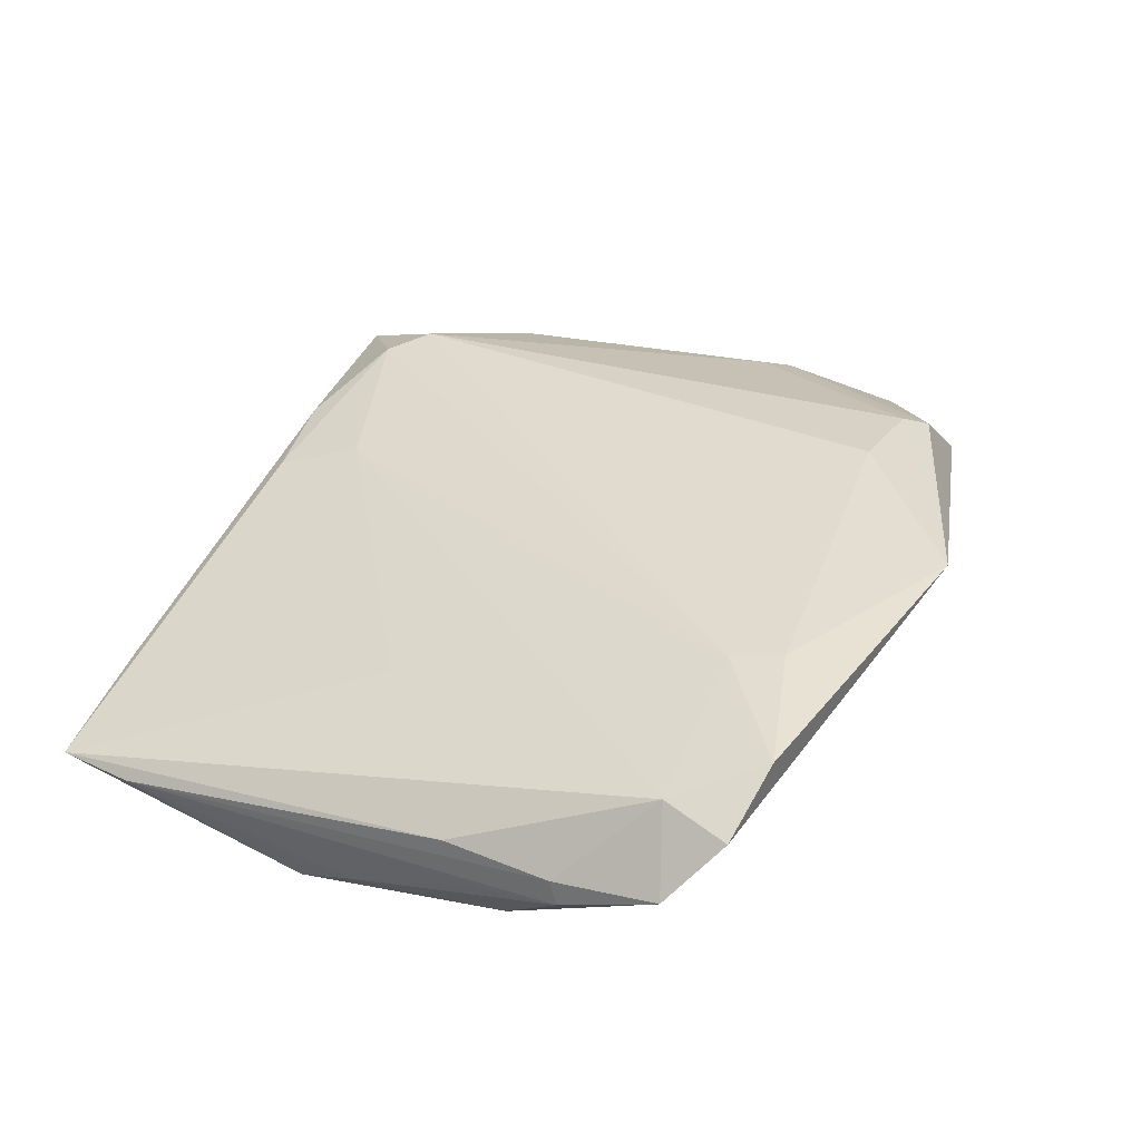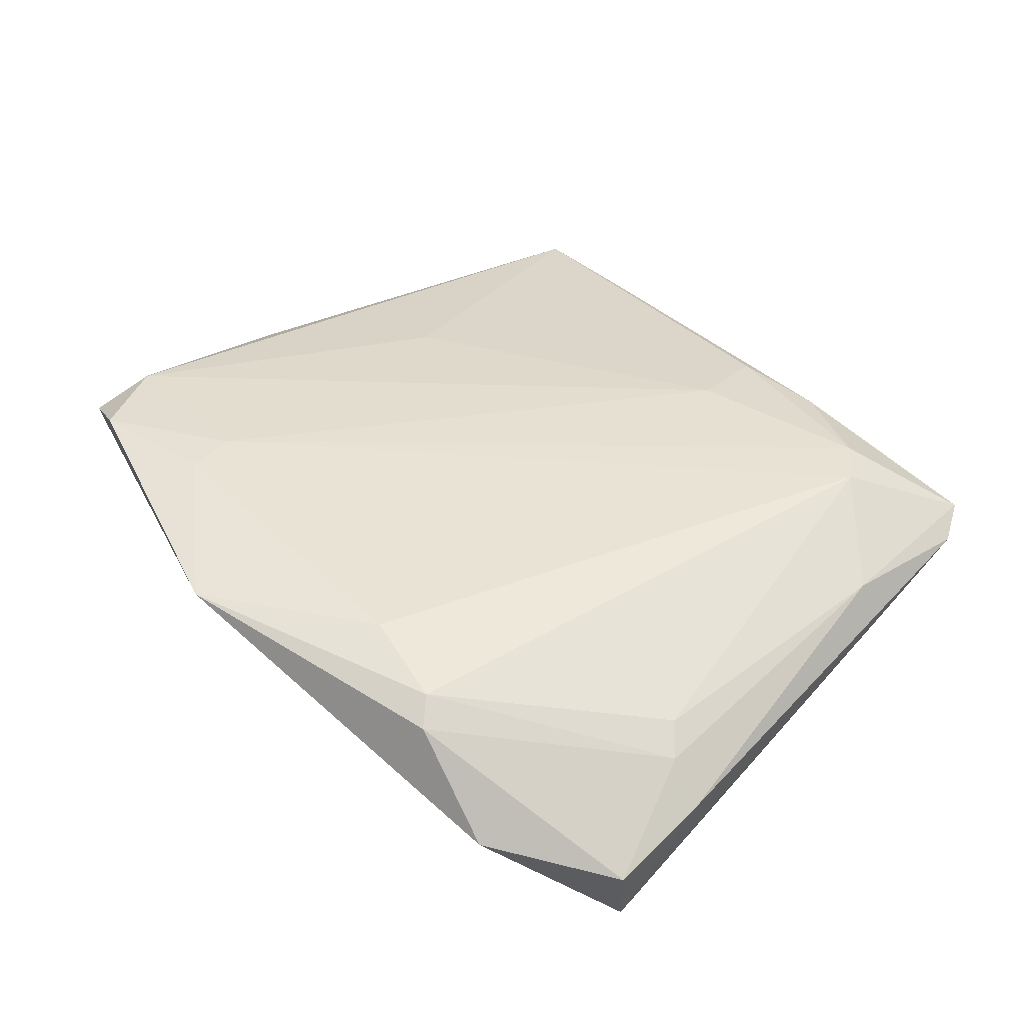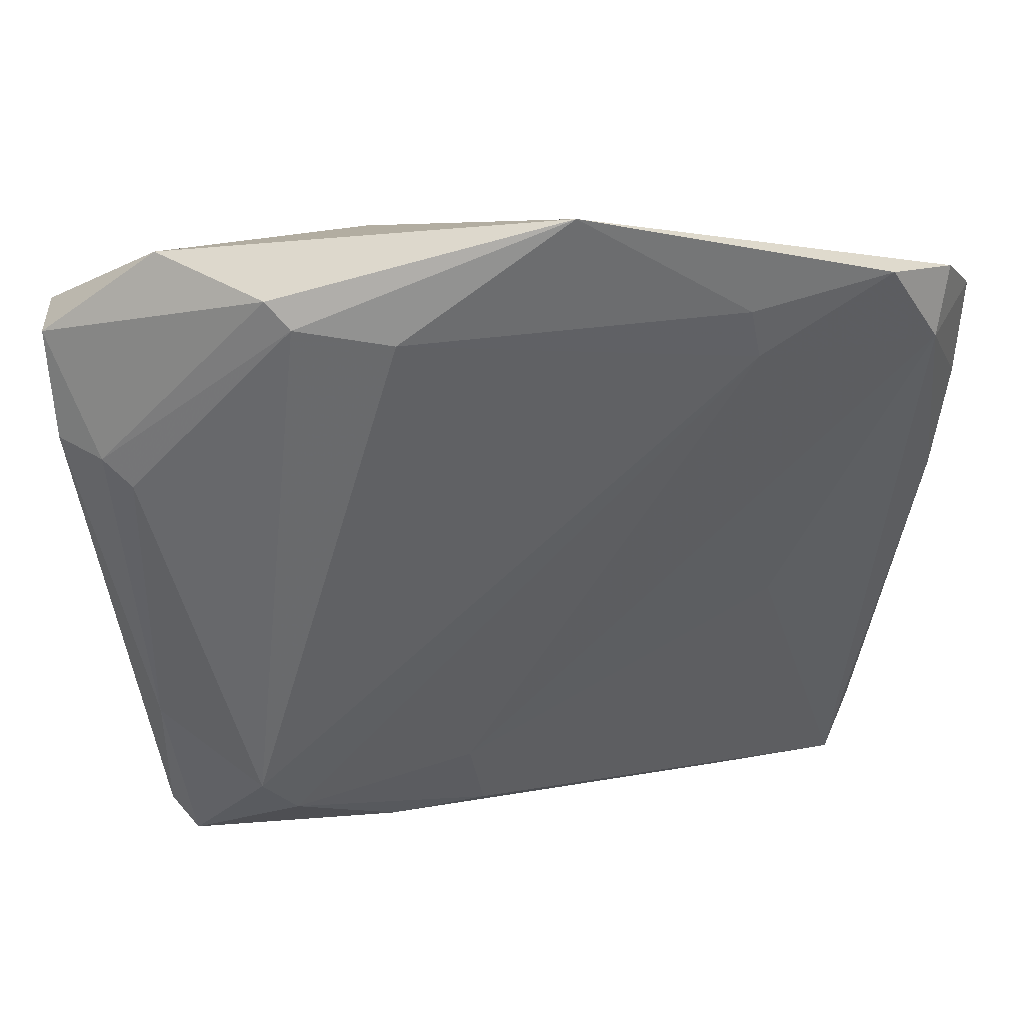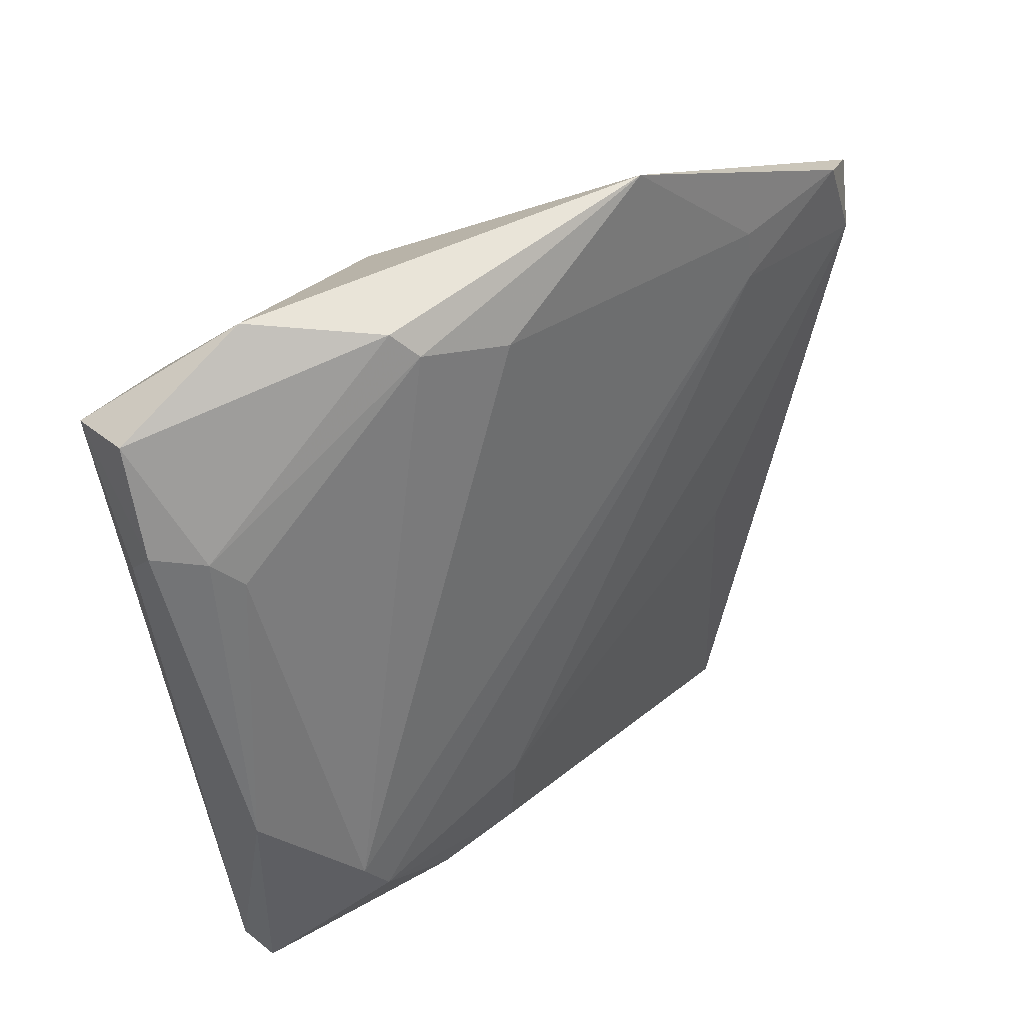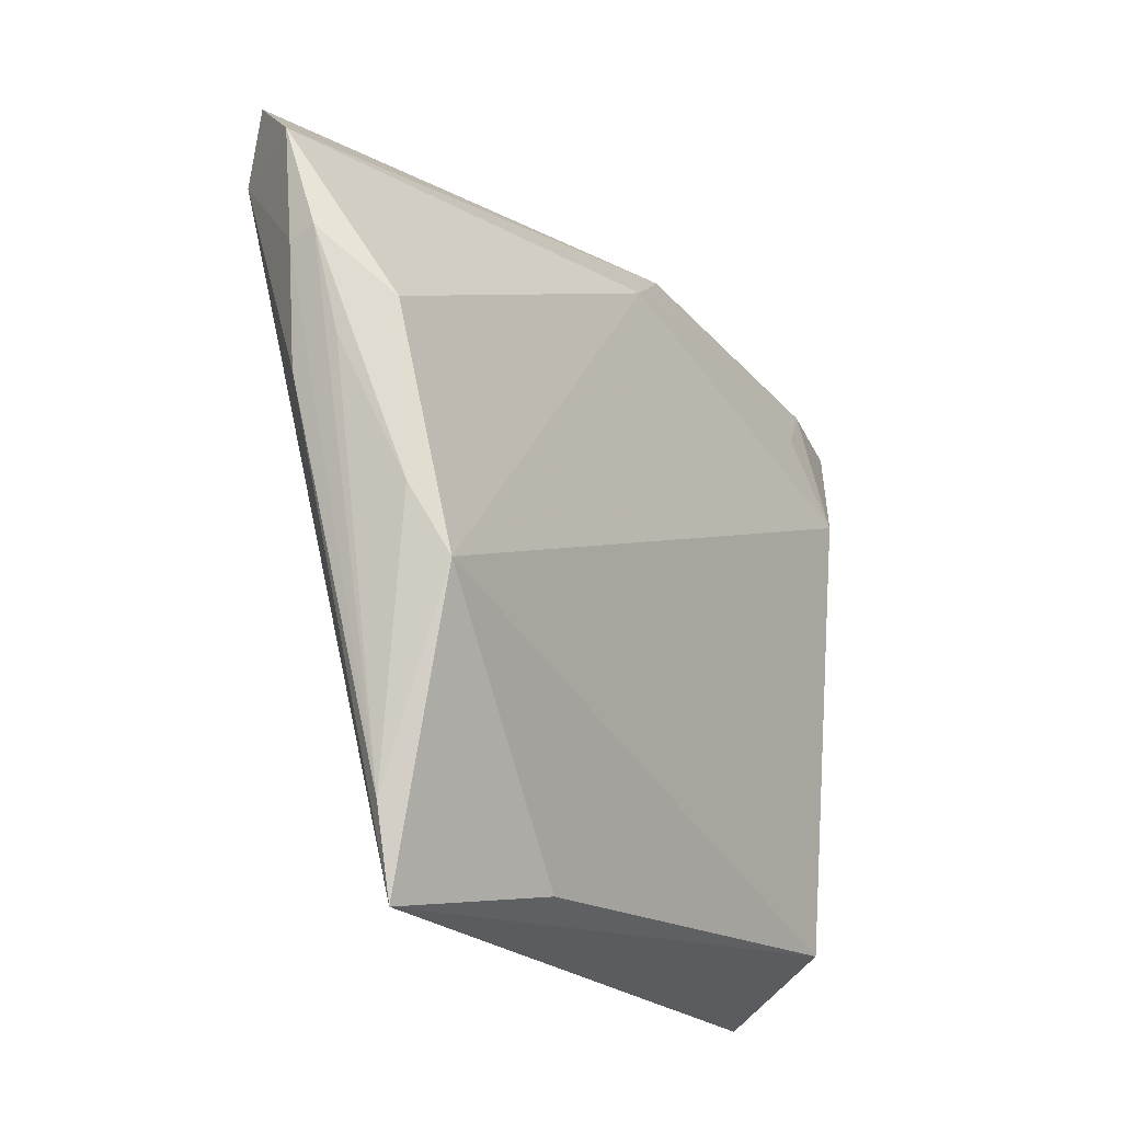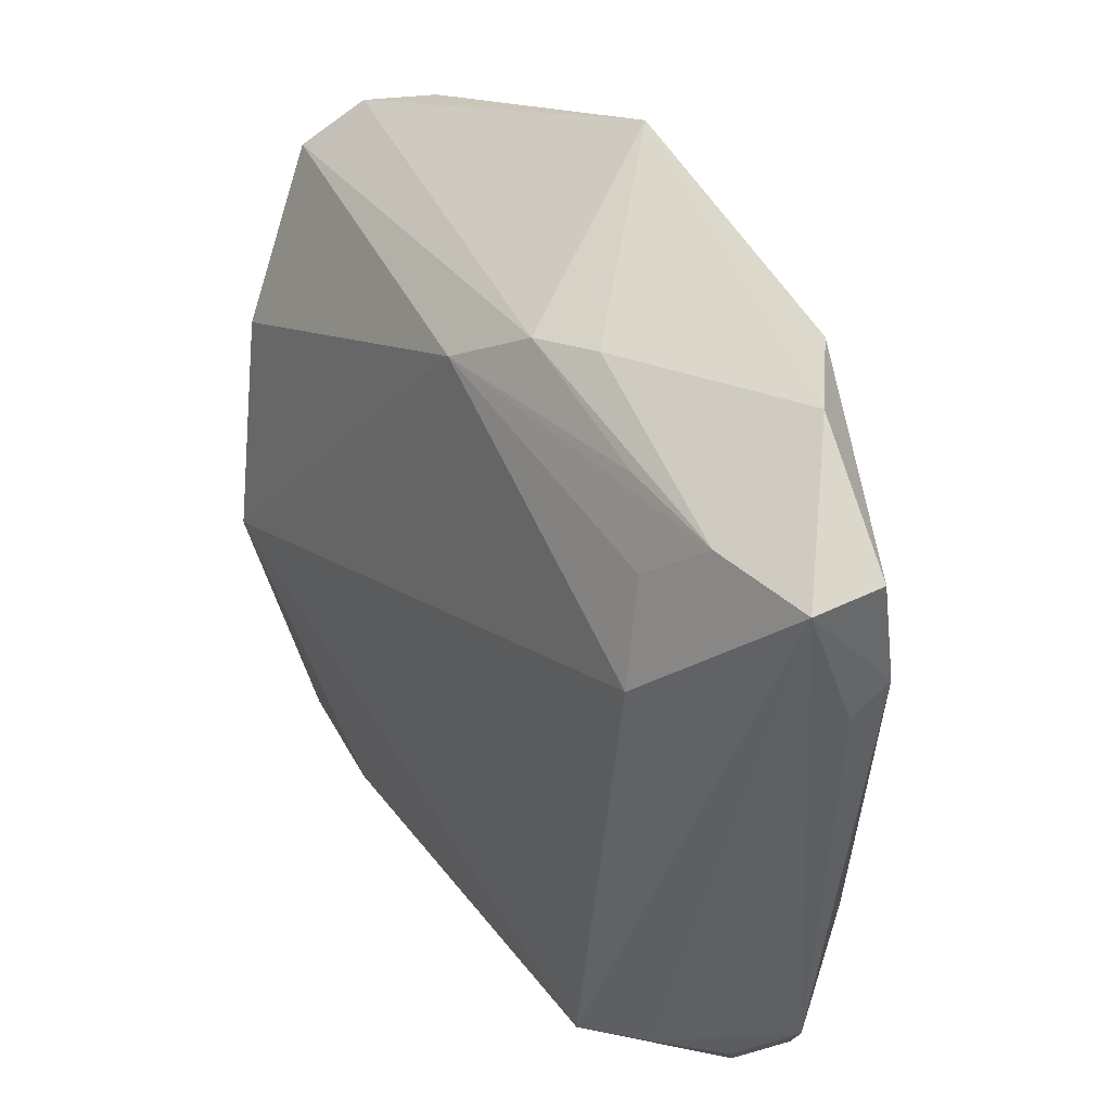
<metadata>
{"format":"obj","ext":"obj","renderer":"f3d","projection":"perspective","resolution":1024,"background":"white","views":[{"elev":34.2,"azim":109.7,"up":"+Z"},{"elev":48.9,"azim":-130.8,"up":"+Z"},{"elev":34.4,"azim":-5.0,"up":"+Y"},{"elev":30.8,"azim":-40.2,"up":"+Y"},{"elev":-19.1,"azim":121.0,"up":"+Y"},{"elev":36.0,"azim":-123.8,"up":"+Y"}]}
</metadata>
<code>
v 0.05411 0.004691 0.0007666
v 0.04411 0.03799 0.01281
v -0.03172 -0.04097 -0.008289
v 0.05139 -0.007898 -0.01082
v -0.04162 0.01292 0.01054
v 0.008195 0.04824 0.01691
v -0.03363 0.01302 -0.01438
v 0.05586 0.01754 0.0003173
v -0.003315 -0.03044 0.009669
v 0.05603 0.01841 -0.002645
v 0.02617 -0.04243 -0.01154
v 0.05163 0.01092 -0.009655
v -0.04144 -0.02132 0.008902
v -0.005196 0.03609 -0.006406
v -0.02569 -0.04041 -0.01438
v -0.01124 0.03435 0.01801
v -0.02531 -0.03552 0.01201
v -0.04151 -0.03885 0.004878
v 0.0504 0.02805 0.01009
v -0.0507 0.0294 0.002558
v 0.0545 0.007188 -0.004613
v -0.03591 -0.04399 -0.0003704
v -0.04497 0.01583 0.008844
v -0.05031 0.02903 -0.005825
v -0.04998 0.01673 0.00501
v 0.02809 0.03481 0.01473
v 0.005211 0.0298 -0.009973
v -0.001466 -0.04034 0.006692
v 0.0467 -0.04643 -0.006671
v 0.03422 -0.009588 0.005776
v -0.03475 -0.04643 0.0007427
v -0.03074 0.02399 -0.01098
v -0.0224 0.03615 0.01681
v 0.02937 0.02871 0.01402
v -0.03841 0.03039 -0.008169
v -0.02954 -0.03097 0.01306
v 0.05196 0.0356 0.00744
v 0.04899 -0.01528 -0.01438
v -0.01355 0.03779 -0.003788
v -0.01325 -0.04112 0.007945
v -0.04946 0.01346 0.0006802
v 0.03131 -0.04562 -0.003389
v -0.02515 0.03892 0.01513
v -0.02555 0.03159 -0.008114
v 0.04895 -0.0371 -0.006624
v -0.03855 -0.04338 0.005911
v -0.03705 0.04035 0.005349
v 0.05611 0.02979 0.001094
f 1 19 29
f 29 38 45
f 45 1 29
f 38 27 12
f 12 27 48
f 48 10 12
f 18 41 24
f 7 15 24
f 7 27 38
f 38 15 7
f 11 38 29
f 29 15 11
f 11 15 38
f 23 43 20
f 33 43 23
f 33 36 16
f 16 6 33
f 33 6 43
f 8 10 48
f 48 19 8
f 19 1 8
f 8 45 10
f 1 45 8
f 43 6 47
f 24 20 47
f 47 20 43
f 6 39 47
f 4 45 38
f 38 12 4
f 4 12 10
f 46 18 31
f 31 40 46
f 31 15 29
f 46 36 13
f 13 18 46
f 35 7 24
f 24 47 35
f 35 47 39
f 17 36 46
f 46 40 17
f 5 33 23
f 36 33 5
f 23 13 5
f 5 13 36
f 6 2 37
f 37 19 48
f 37 2 19
f 26 6 16
f 26 2 6
f 10 45 21
f 21 4 10
f 45 4 21
f 15 31 3
f 24 15 3
f 3 18 24
f 42 31 29
f 40 31 42
f 18 13 25
f 41 18 25
f 23 20 25
f 25 13 23
f 24 41 25
f 25 20 24
f 27 7 32
f 32 35 27
f 7 35 32
f 27 35 44
f 27 44 14
f 48 27 14
f 14 37 48
f 14 39 6
f 6 37 14
f 14 35 39
f 14 44 35
f 16 36 34
f 34 26 16
f 36 17 34
f 17 9 34
f 2 26 34
f 19 2 34
f 34 9 19
f 22 31 18
f 18 3 22
f 22 3 31
f 29 19 30
f 30 9 29
f 19 9 30
f 28 17 40
f 28 9 17
f 29 9 28
f 28 42 29
f 40 42 28

</code>
